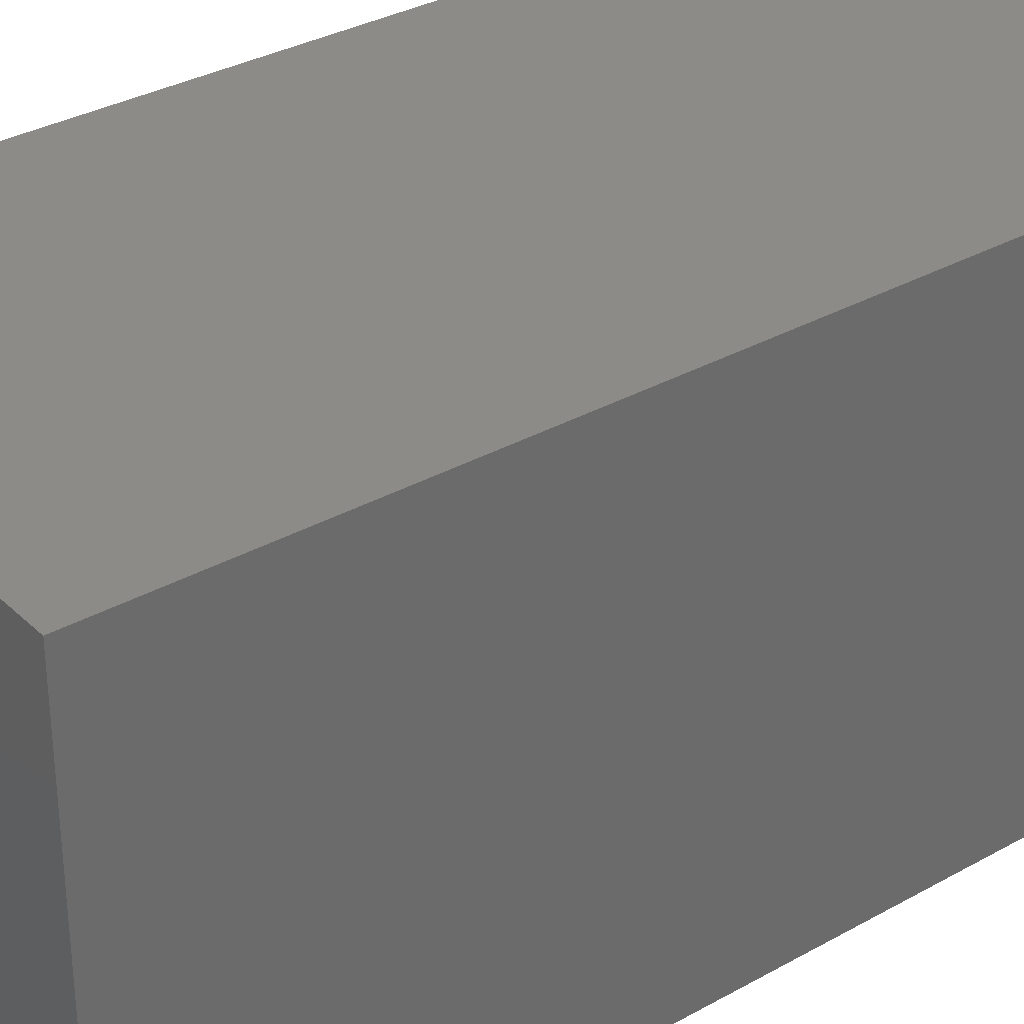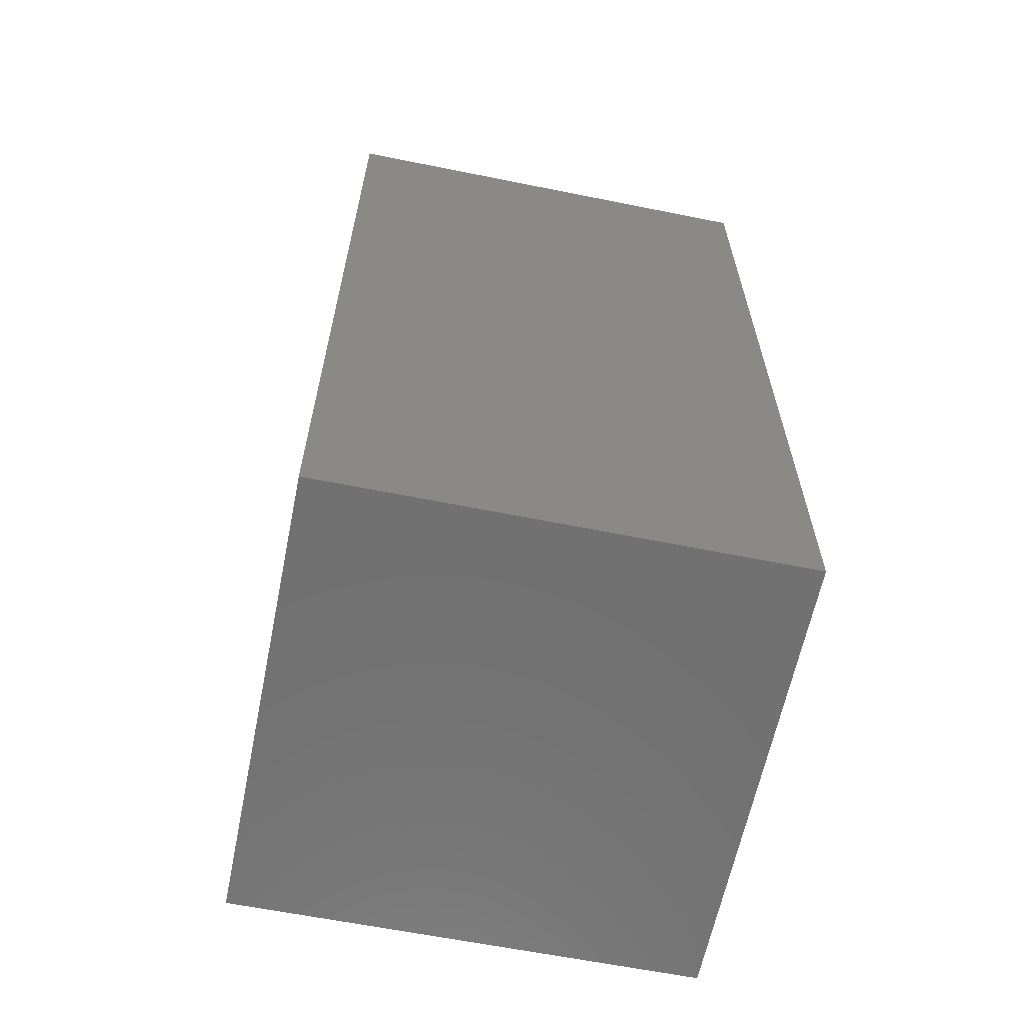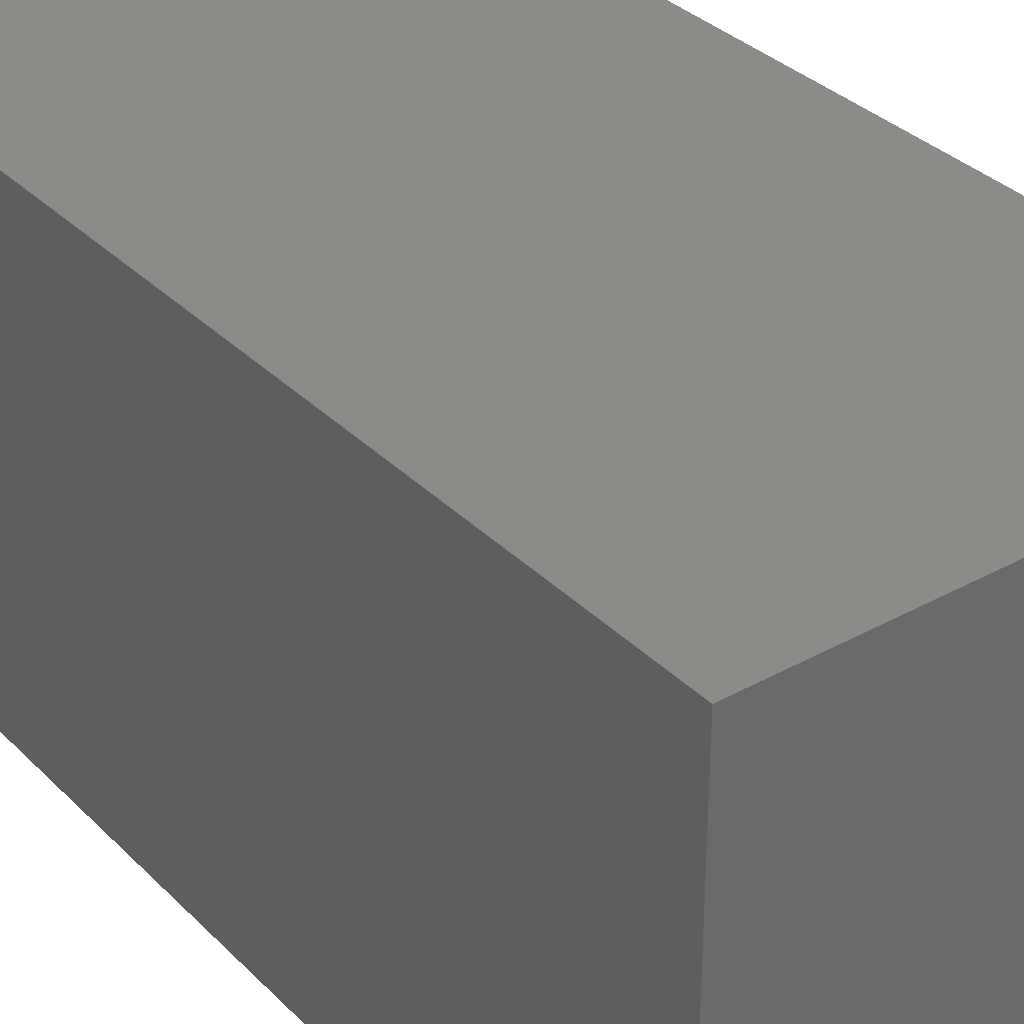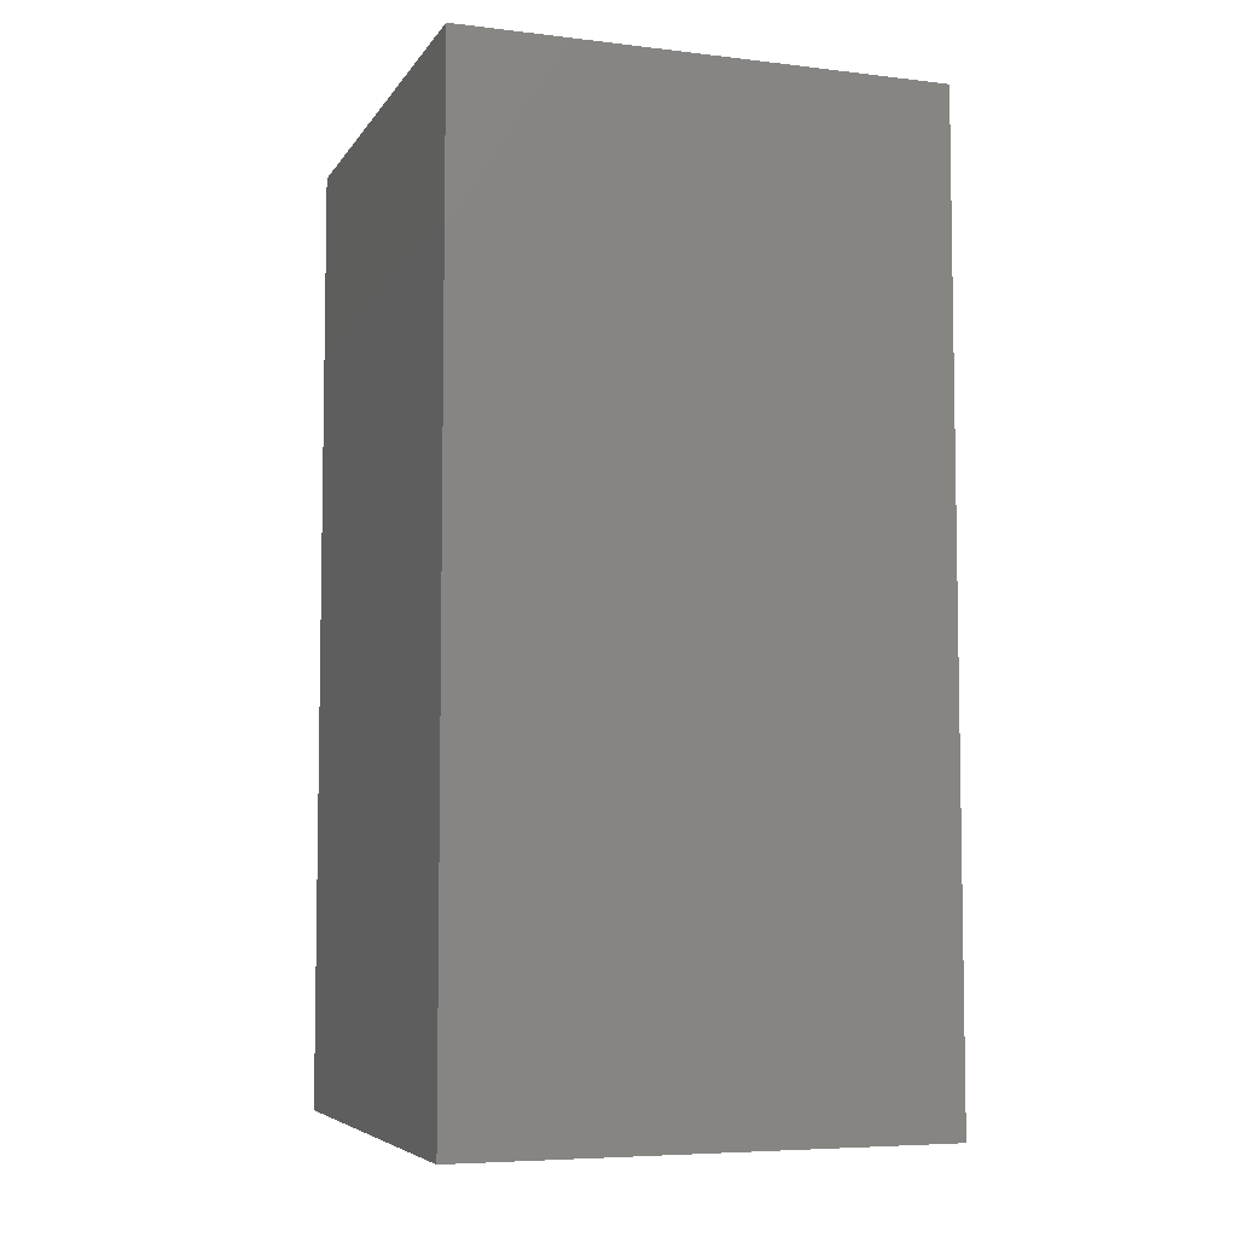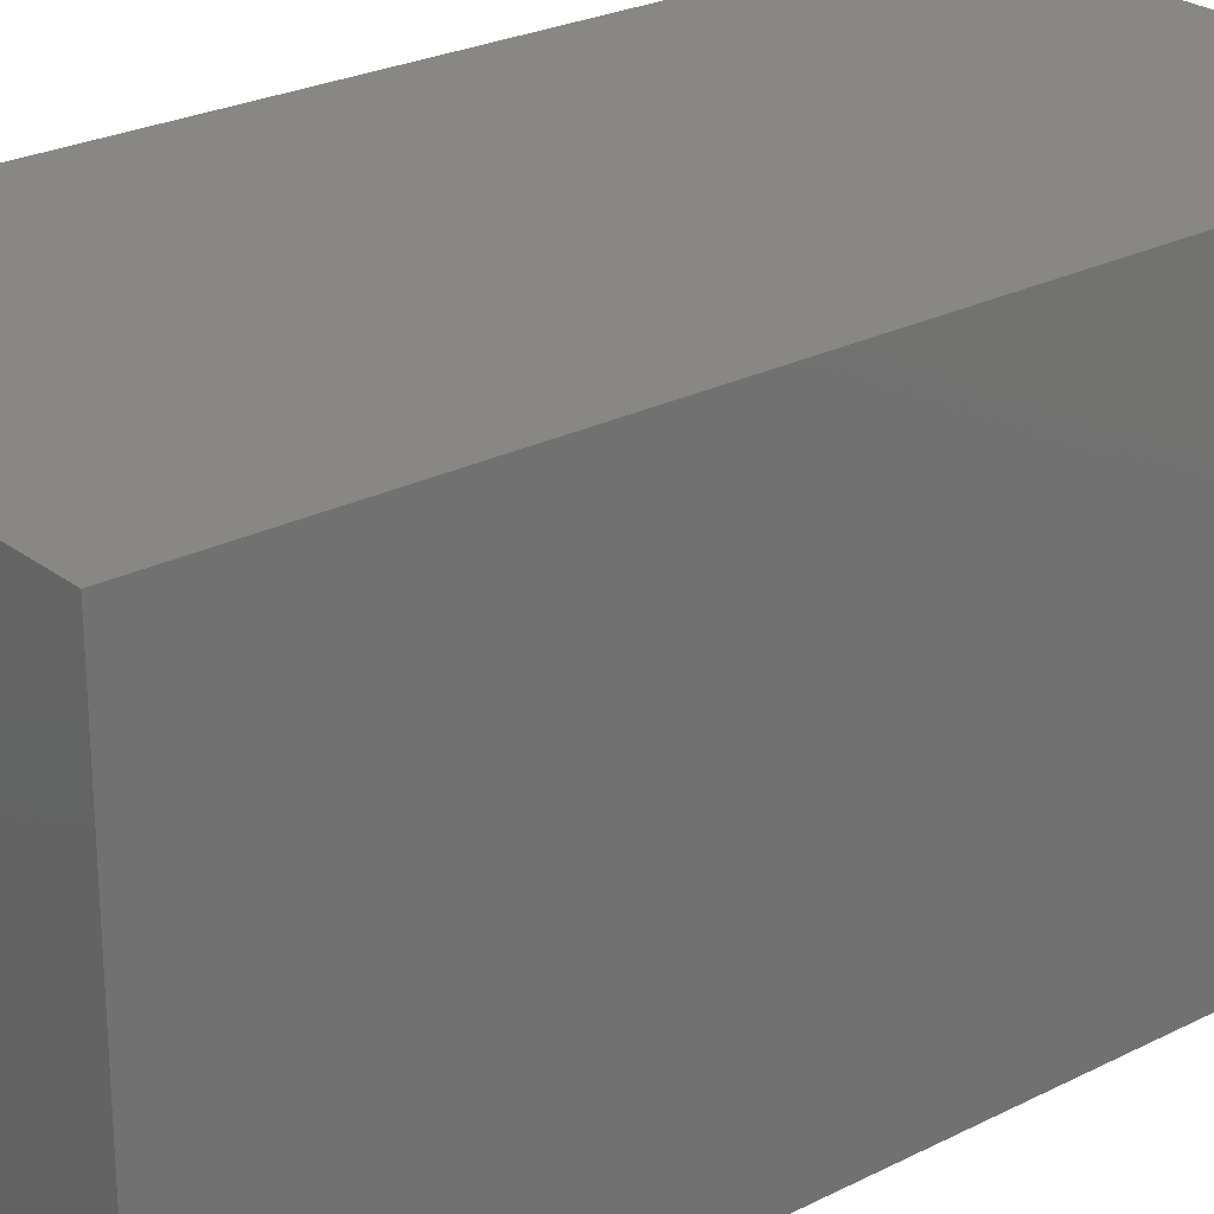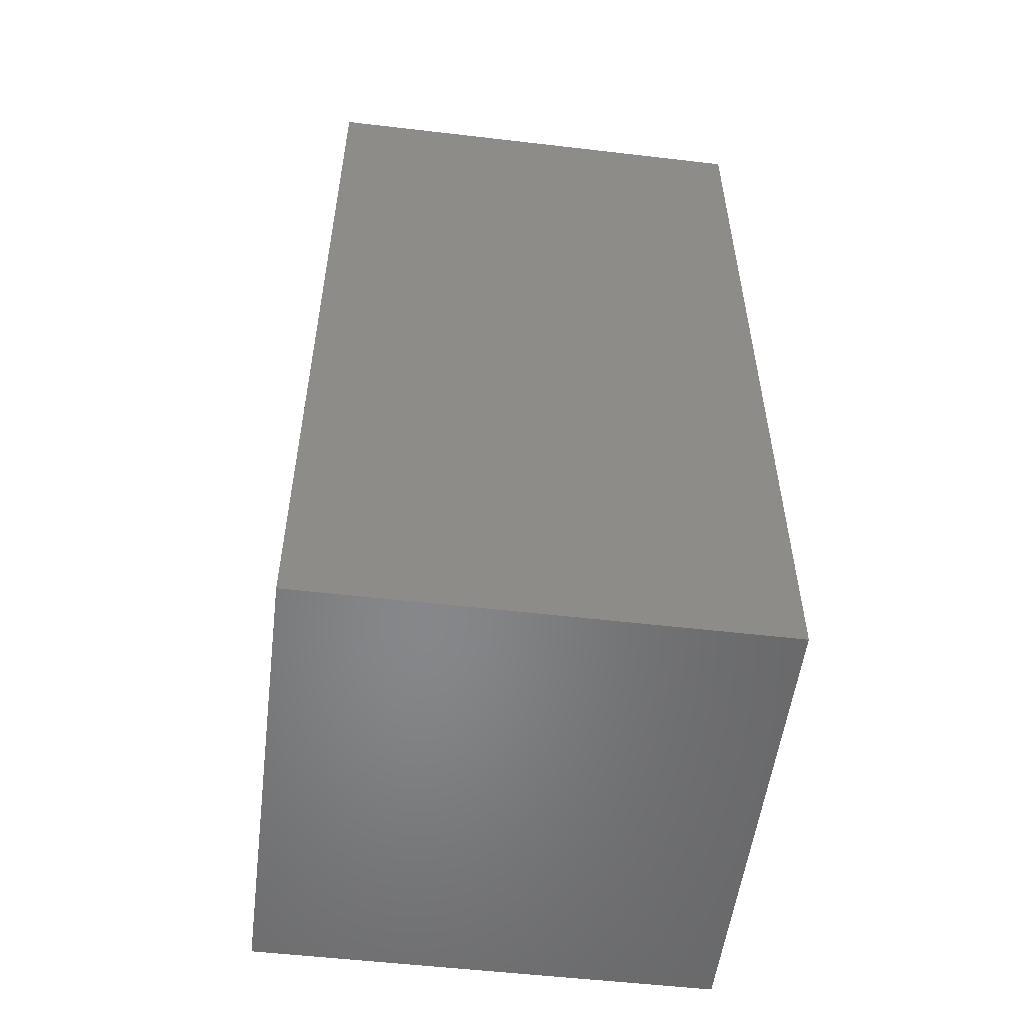
<metadata>
{"format":"stl","ext":"stl","renderer":"f3d","projection":"perspective","resolution":1024,"background":"white","views":[{"elev":32.9,"azim":-127.8,"up":"+Y"},{"elev":-62.7,"azim":78.5,"up":"+Z"},{"elev":33.7,"azim":-37.0,"up":"+Y"},{"elev":-6.3,"azim":160.8,"up":"+Z"},{"elev":25.3,"azim":50.6,"up":"+Y"},{"elev":-53.8,"azim":172.9,"up":"+Z"}]}
</metadata>
<code>
# stl→obj: 16 verts, 28 faces
v -0.001 0.001 0
v -0.0025 -0.0025 0
v -0.0025 0.0025 0
v -0.001 -0.001 0
v 0.001 -0.001 0
v 0.0025 -0.0025 0
v 0.0025 0.0025 0
v 0.001 0.001 0
v -0.001 0.001 0.01
v -0.0025 0.0025 0.01
v -0.0025 -0.0025 0.01
v -0.001 -0.001 0.01
v 0.001 -0.001 0.01
v 0.0025 -0.0025 0.01
v 0.0025 0.0025 0.01
v 0.001 0.001 0.01
f 1 2 3
f 1 4 2
f 5 6 2
f 5 2 4
f 7 5 8
f 7 8 1
f 7 1 3
f 7 6 5
f 8 4 1
f 8 5 4
f 9 10 11
f 9 11 12
f 13 11 14
f 13 12 11
f 15 16 13
f 15 9 16
f 15 10 9
f 15 13 14
f 16 9 12
f 16 12 13
f 11 10 3
f 11 3 2
f 14 7 15
f 14 6 7
f 14 2 6
f 14 11 2
f 15 7 3
f 15 3 10

</code>
